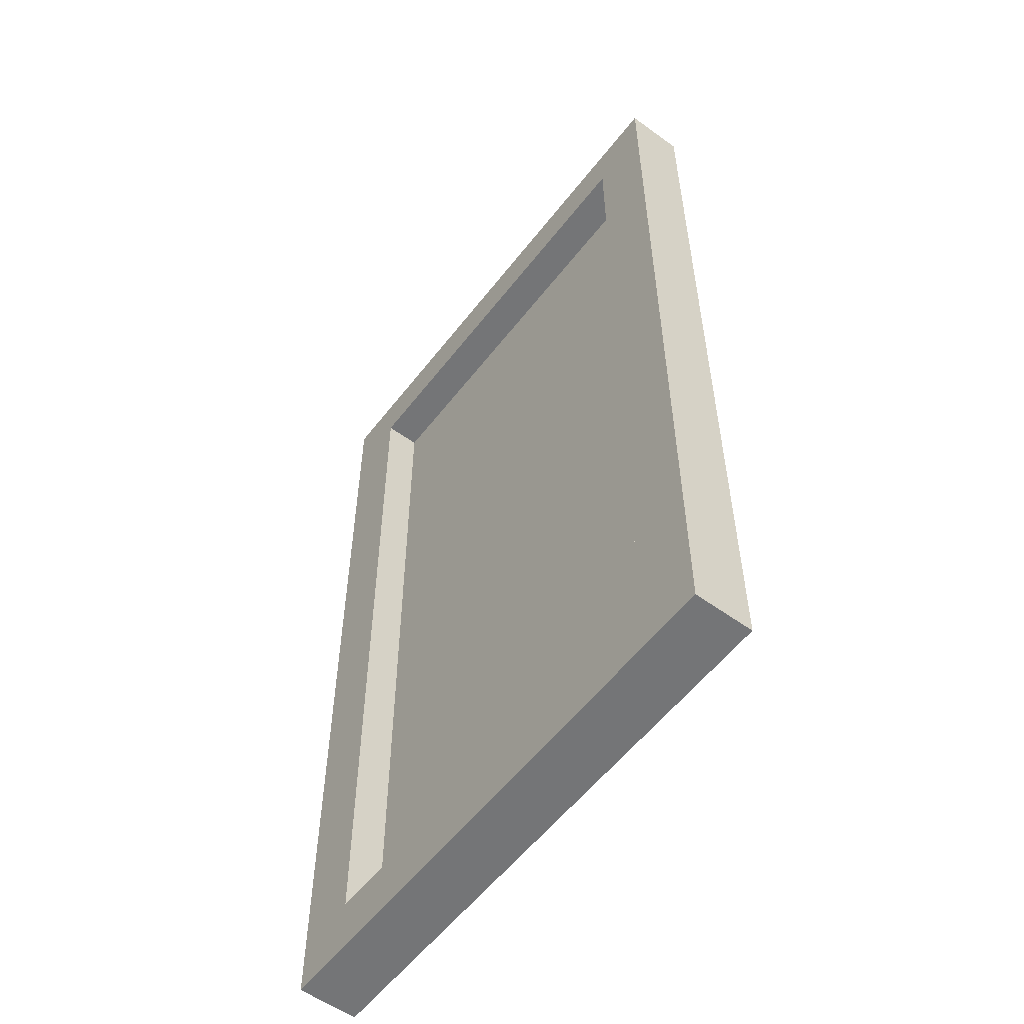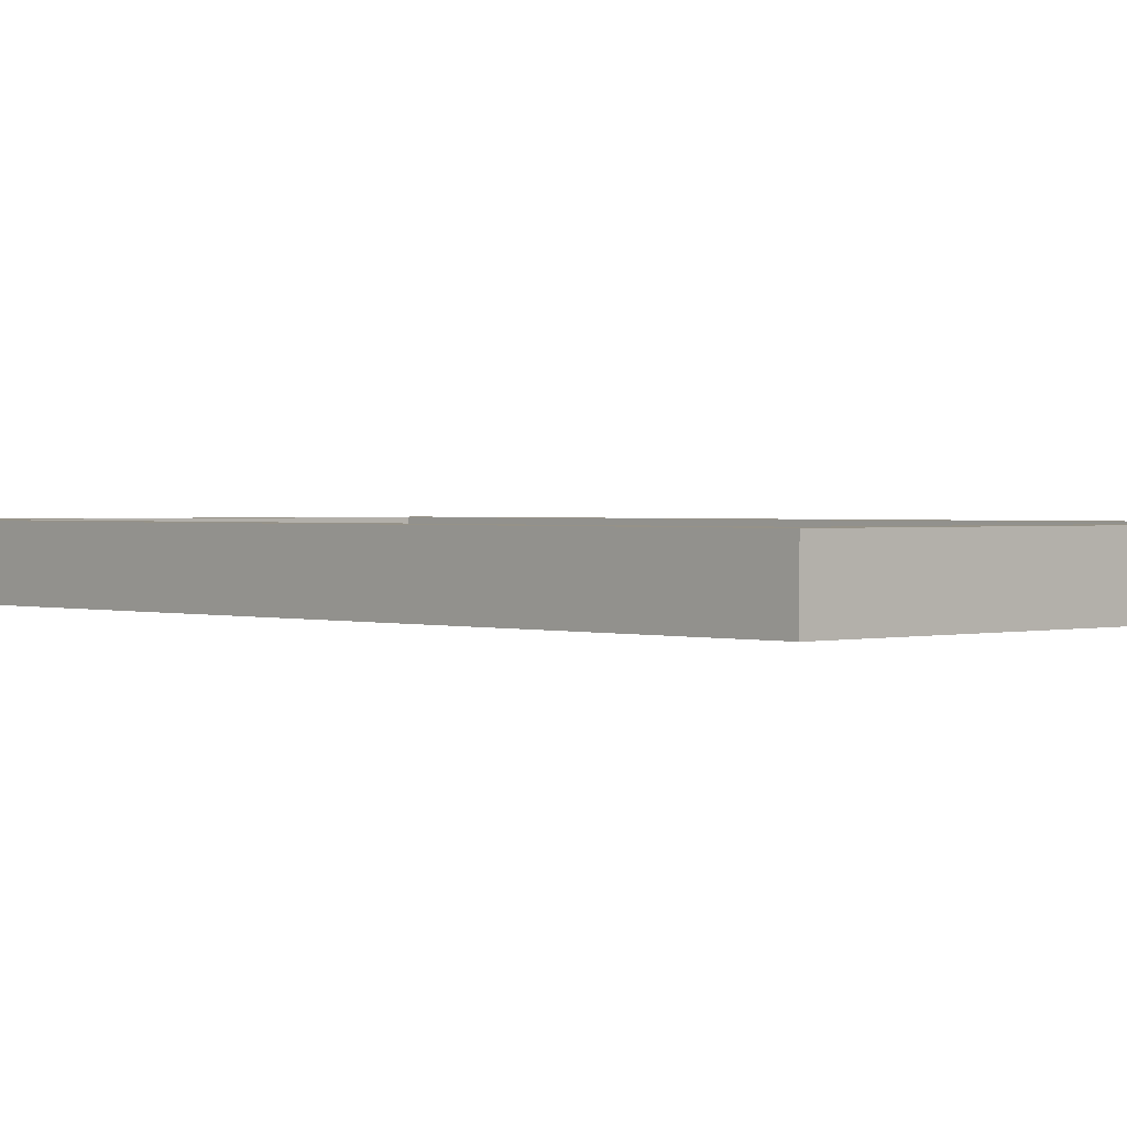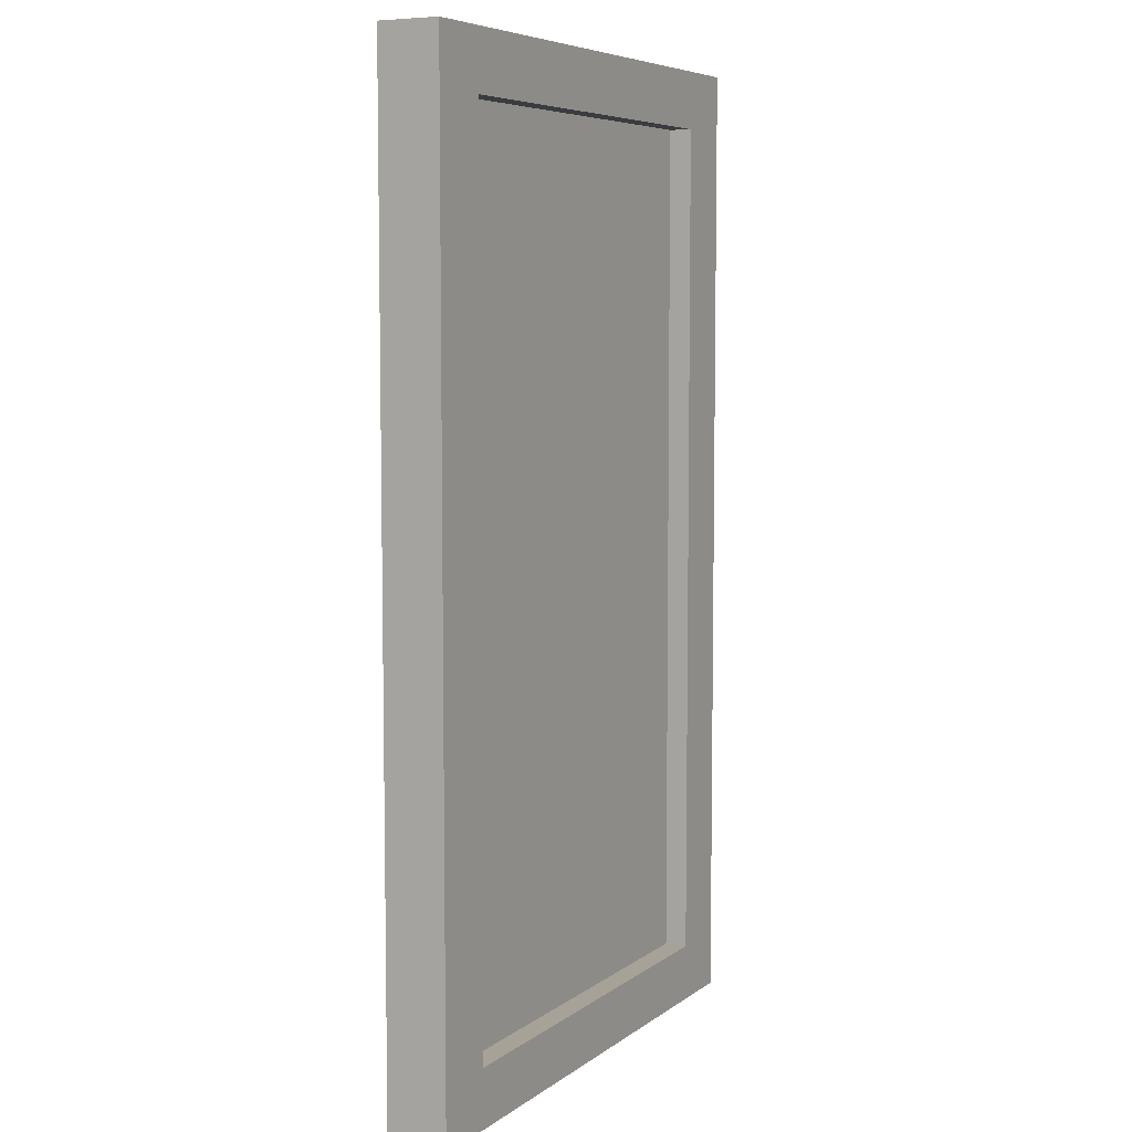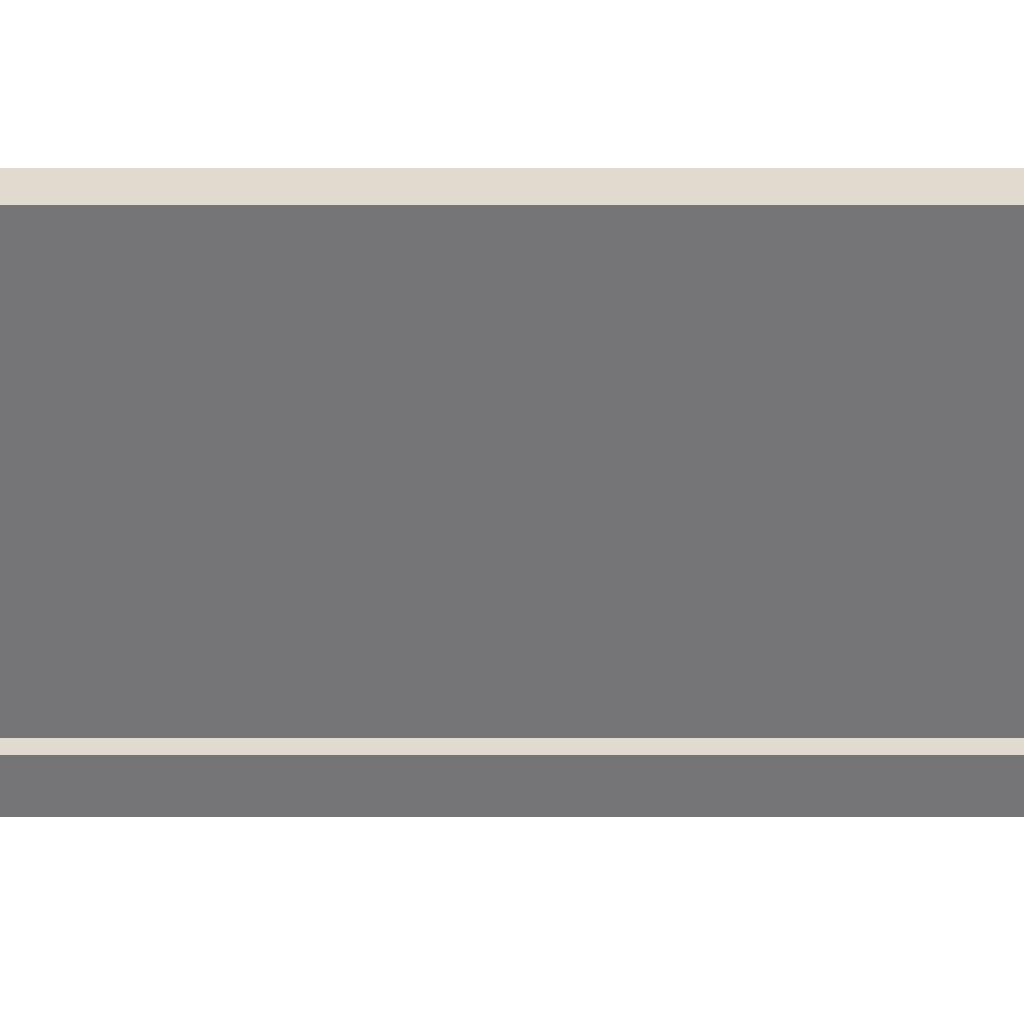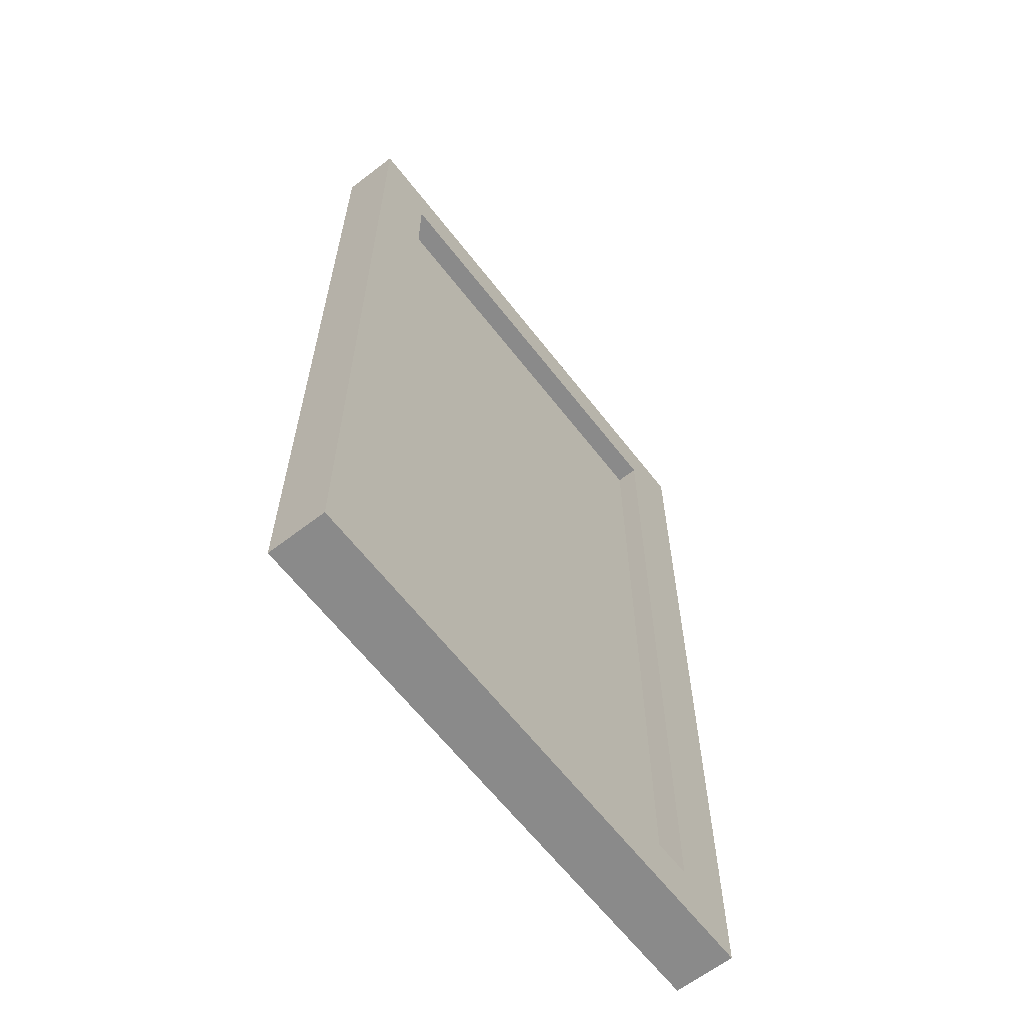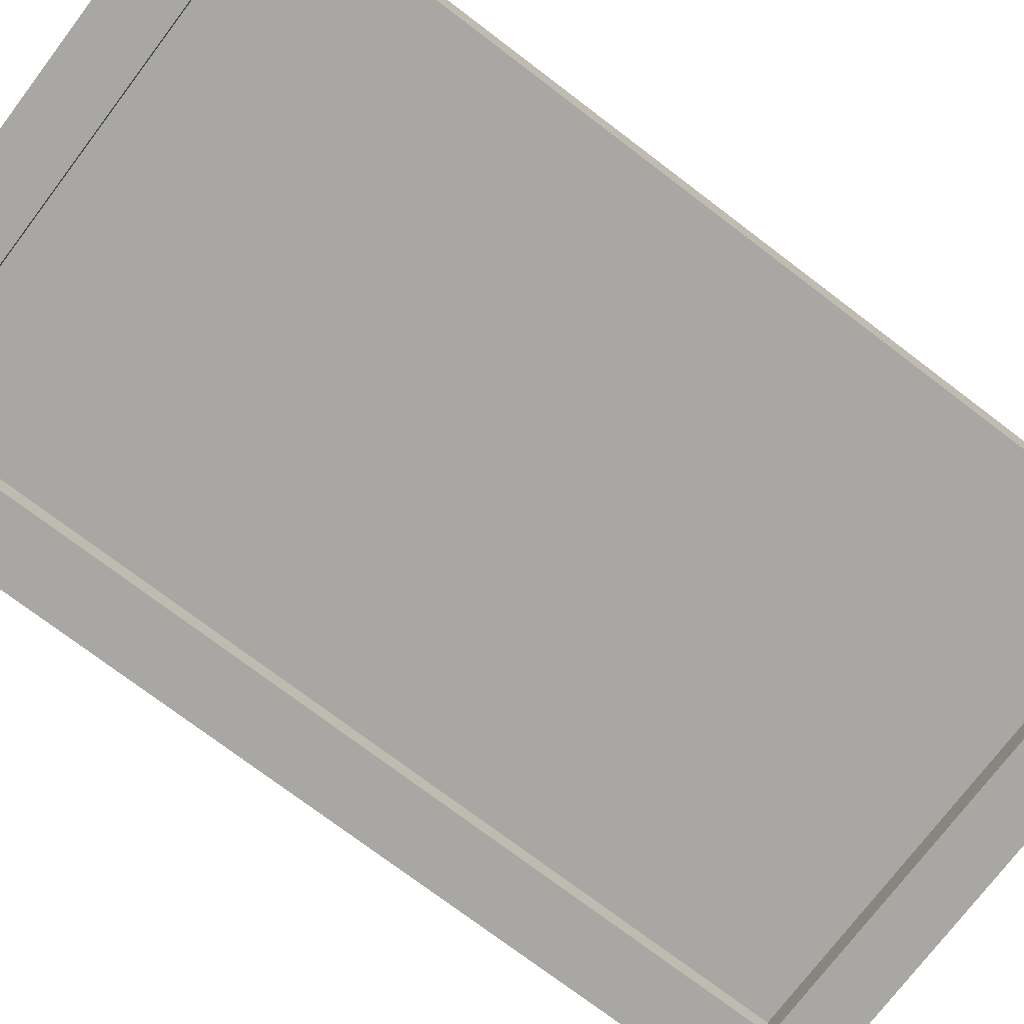
<metadata>
{"format":"obj","ext":"obj","renderer":"f3d","projection":"perspective","resolution":1024,"background":"white","views":[{"elev":-56.4,"azim":-127.2,"up":"+Z"},{"elev":1.2,"azim":136.9,"up":"+Y"},{"elev":6.6,"azim":-62.4,"up":"+Z"},{"elev":-56.6,"azim":90.0,"up":"+Y"},{"elev":-63.5,"azim":-52.2,"up":"+Z"},{"elev":-74.7,"azim":52.8,"up":"+Y"}]}
</metadata>
<code>
g FurnitureShopFrontWindows
v 0.6605 0.09155 -1.301
v -0.6605 0.09155 -1.301
v -0.8597 0.09155 -1.476
v 0.8597 0.09155 -1.476
v 0.6605 -0.09155 -1.301
v 0.8597 -0.09155 -1.476
v -0.8597 -0.09155 -1.476
v -0.6605 -0.09155 -1.301
v -0.6605 -0.09155 -1.301
v -0.8597 -0.09155 -1.476
v -0.8597 -0.09155 1.476
v -0.6605 -0.09155 1.301
v 0.6605 -0.09155 1.301
v 0.8597 -0.09155 1.476
v 0.8597 -0.09155 -1.476
v 0.6605 -0.09155 -1.301
v -0.6605 -0.09155 1.301
v -0.8597 -0.09155 1.476
v 0.8597 -0.09155 1.476
v 0.6605 -0.09155 1.301
v -0.6605 0.09155 -1.301
v -0.6605 0.09155 1.301
v -0.8597 0.09155 1.476
v -0.8597 0.09155 -1.476
v 0.6605 0.09155 1.301
v 0.6605 0.09155 -1.301
v 0.8597 0.09155 -1.476
v 0.8597 0.09155 1.476
v -0.6605 0.09155 1.301
v 0.6605 0.09155 1.301
v 0.8597 0.09155 1.476
v -0.8597 0.09155 1.476
v 0.8597 -0.09155 -1.476
v 0.8597 -0.09155 1.476
v 0.8597 0.09155 1.476
v 0.8597 0.09155 -1.476
v -0.8597 -0.09155 -1.476
v 0.8597 -0.09155 -1.476
v 0.8597 0.09155 -1.476
v -0.8597 0.09155 -1.476
v 0.6605 -0.09155 1.301
v 0.6605 -0.09155 -1.301
v 0.6605 0.09155 -1.301
v 0.6605 0.09155 1.301
v 0.6605 -0.09155 -1.301
v -0.6605 -0.09155 -1.301
v -0.6605 0.09155 -1.301
v 0.6605 0.09155 -1.301
v 0.8597 -0.09155 1.476
v -0.8597 -0.09155 1.476
v -0.8597 0.09155 1.476
v 0.8597 0.09155 1.476
v -0.8597 -0.09155 1.476
v -0.8597 -0.09155 -1.476
v -0.8597 0.09155 -1.476
v -0.8597 0.09155 1.476
v -0.6605 -0.09155 1.301
v 0.6605 -0.09155 1.301
v 0.6605 0.09155 1.301
v -0.6605 0.09155 1.301
v -0.6605 -0.09155 -1.301
v -0.6605 -0.09155 1.301
v -0.6605 0.09155 1.301
v -0.6605 0.09155 -1.301
v 0.8385 -0.02135 1.388
v -0.8043 -0.02135 1.388
v -0.8043 -0.02135 -1.388
v 0.8385 -0.02135 -1.388
g FurnitureShopFrontWindows_0
f 3 2 1
f 4 3 1
f 7 6 5
f 8 7 5
f 11 10 9
f 12 11 9
f 15 14 13
f 16 15 13
f 19 18 17
f 20 19 17
f 23 22 21
f 24 23 21
f 27 26 25
f 28 27 25
f 31 30 29
f 32 31 29
f 35 34 33
f 36 35 33
f 39 38 37
f 40 39 37
f 43 42 41
f 44 43 41
f 47 46 45
f 48 47 45
f 51 50 49
f 52 51 49
f 55 54 53
f 56 55 53
f 59 58 57
f 60 59 57
f 63 62 61
f 64 63 61
g FurnitureShopFrontWindows_1
f 67 66 65
f 68 67 65

</code>
